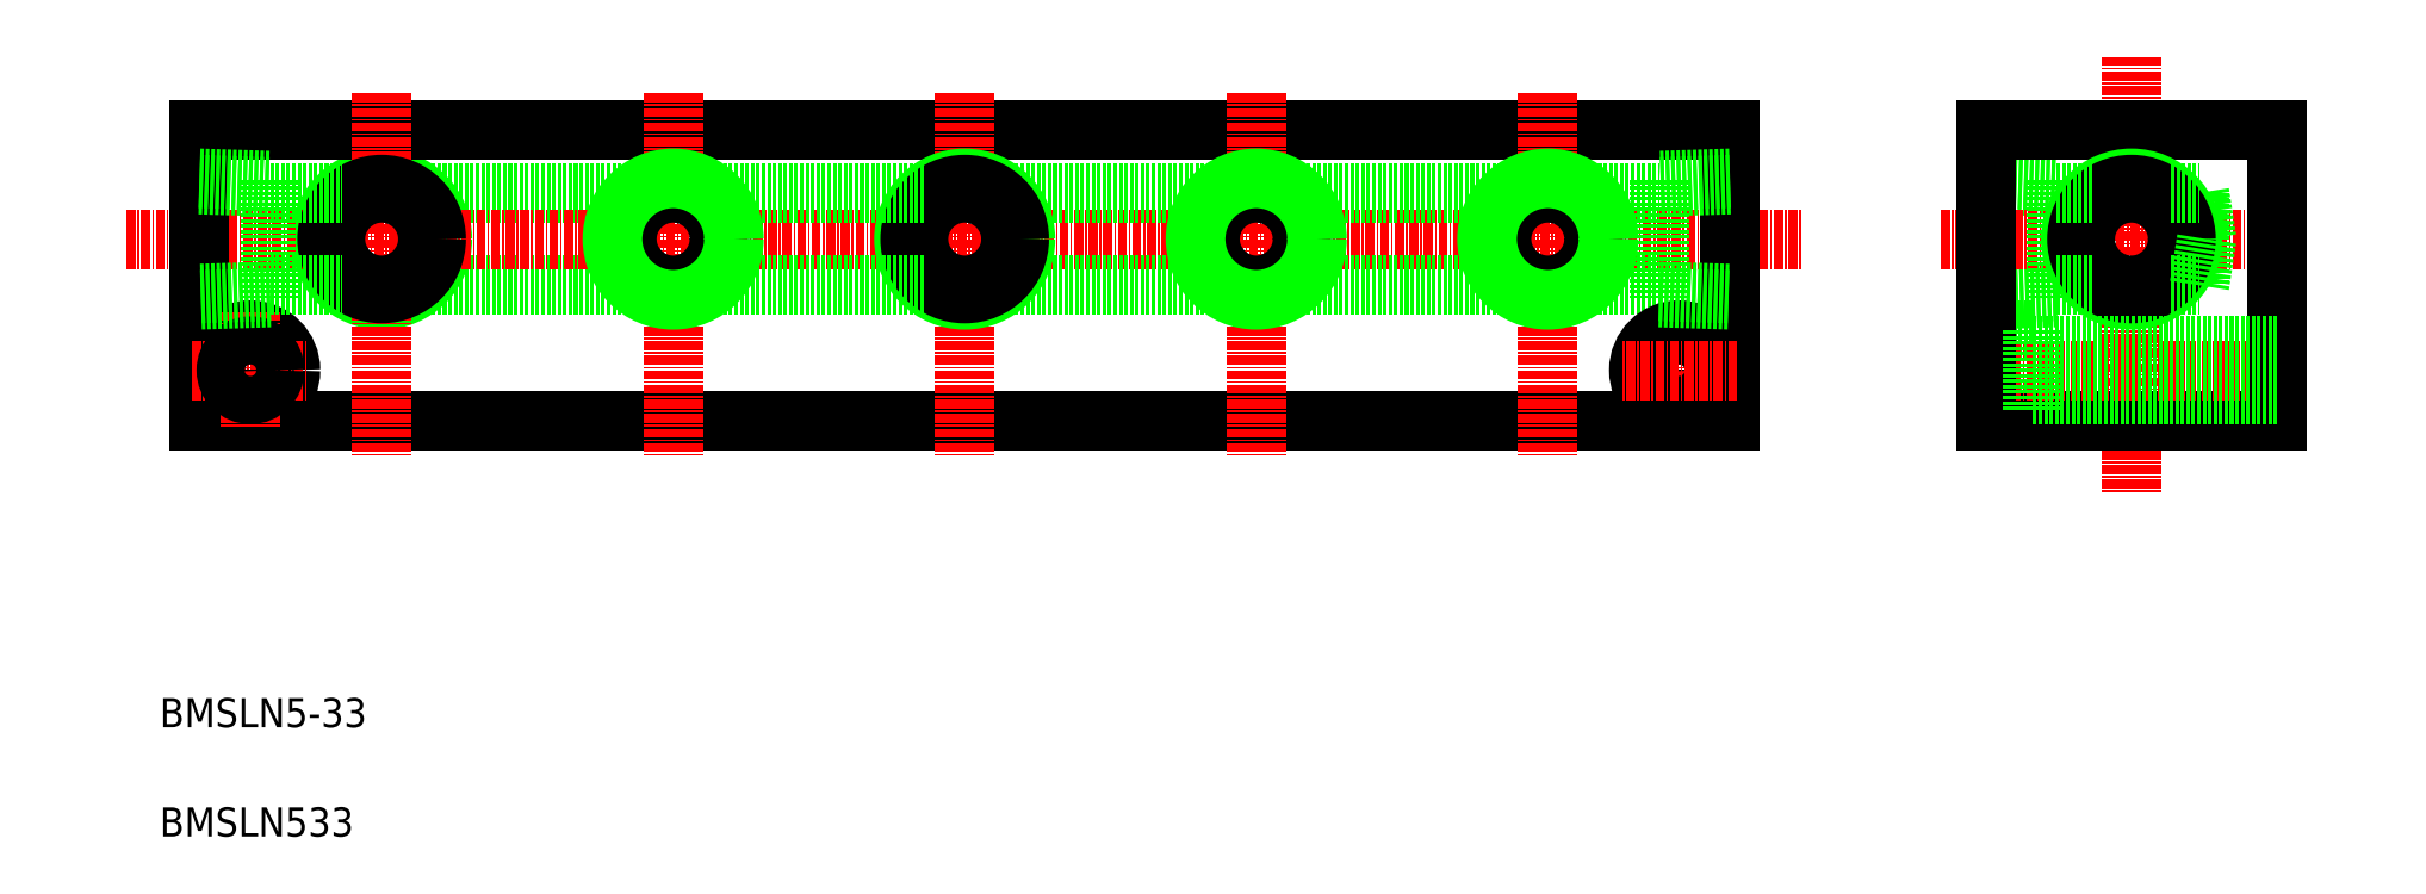
<metadata>
{"format":"dxf","ext":"dxf","renderer":"ezdxf+matplotlib","layout":"modelspace","background":"white","min_lineweight":24,"dpi":150}
</metadata>
<code>
0
SECTION
2
ENTITIES
0
LINE
8
0
10
1531
20
399.9
30
0
11
1560
21
399.9
31
0
0
LINE
8
0
10
1531
20
412.6
30
0
11
1560
21
412.6
31
0
0
CIRCLE
8
0
10
1526
20
406.3
30
0
40
8.331
0
LINE
8
0
10
1501
20
421.3
30
0
11
1711
21
421.3
31
0
0
LINE
8
0
10
1501
20
381.3
30
0
11
1711
21
381.3
31
0
0
LINE
8
CENTER
10
1491
20
406.3
30
0
11
1721
21
406.3
31
0
0
LINE
8
CENTER
10
1526
20
426.3
30
0
11
1526
21
376.3
31
0
0
TEXT
8
0
10
1495
20
339.3
30
0
40
4
1
BMSLN5-33
0
TEXT
8
0
10
1495
20
324.3
30
0
40
4
1
BMSLN533
0
LINE
8
0
10
1510
20
414.3
30
0
11
1510
21
398.2
31
0
0
CIRCLE
8
0
10
1526
20
406.3
30
0
40
6.35
0
CIRCLE
8
0
10
1526
20
406.3
30
0
40
7.475
0
LINE
8
0
10
1501
20
421.3
30
0
11
1501
21
381.3
31
0
0
CIRCLE
8
0
10
1508
20
388.3
30
0
40
5.5
0
LINE
8
CENTER
10
1508
20
396.3
30
0
11
1508
21
380.3
31
0
0
LINE
8
CENTER
10
1500
20
388.3
30
0
11
1516
21
388.3
31
0
0
CIRCLE
8
0
10
1508
20
388.3
30
0
40
3.3
0
LINE
8
0
10
1510
20
398.2
30
0
11
1501
21
397.9
31
0
0
LINE
8
0
10
1510
20
399.1
30
0
11
1501
21
398.8
31
0
0
LINE
8
0
10
1510
20
399.9
30
0
11
1520
21
399.9
31
0
0
LINE
8
0
10
1501
20
413.7
30
0
11
1510
21
413.4
31
0
0
LINE
8
0
10
1501
20
414.6
30
0
11
1510
21
414.3
31
0
0
LINE
8
0
10
1510
20
412.6
30
0
11
1520
21
412.6
31
0
0
LINE
8
CENTER
10
1606
20
426.3
30
0
11
1606
21
376.3
31
0
0
LINE
8
CENTER
10
1766
20
431.3
30
0
11
1766
21
371.3
31
0
0
LINE
8
CENTER
10
1686
20
426.3
30
0
11
1686
21
376.3
31
0
0
LINE
8
CENTER
10
1646
20
426.3
30
0
11
1646
21
376.3
31
0
0
LINE
8
CENTER
10
1566
20
426.3
30
0
11
1566
21
376.3
31
0
0
LINE
8
0
10
1746
20
413.7
30
0
11
1756
21
413.4
31
0
0
LINE
8
0
10
1756
20
398.2
30
0
11
1746
21
397.9
31
0
0
LINE
8
0
10
1756
20
399.1
30
0
11
1746
21
398.8
31
0
0
LINE
8
0
10
1752
20
393.8
30
0
11
1746
21
393.8
31
0
0
LINE
8
0
10
1746
20
414.6
30
0
11
1756
21
414.3
31
0
0
LINE
8
0
10
1746
20
421.3
30
0
11
1786
21
421.3
31
0
0
LINE
8
CENTER
10
1740
20
406.3
30
0
11
1789
21
406.3
31
0
0
LINE
8
0
10
1752
20
382.8
30
0
11
1746
21
382.8
31
0
0
LINE
8
0
10
1746
20
381.3
30
0
11
1786
21
381.3
31
0
0
LINE
8
CENTER
10
1789
20
388.3
30
0
11
1742
21
388.3
31
0
0
LINE
8
0
10
1611
20
399.9
30
0
11
1640
21
399.9
31
0
0
LINE
8
0
10
1611
20
412.6
30
0
11
1640
21
412.6
31
0
0
CIRCLE
8
0
10
1646
20
406.3
30
0
40
6.35
0
CIRCLE
8
0
10
1646
20
406.3
30
0
40
7.475
0
CIRCLE
8
0
10
1646
20
406.3
30
0
40
8.331
0
CIRCLE
8
0
10
1606
20
406.3
30
0
40
8.331
0
CIRCLE
8
0
10
1606
20
406.3
30
0
40
6.35
0
CIRCLE
8
0
10
1606
20
406.3
30
0
40
7.475
0
CIRCLE
8
0
10
1566
20
406.3
30
0
40
7.475
0
CIRCLE
8
0
10
1566
20
406.3
30
0
40
6.35
0
CIRCLE
8
0
10
1566
20
406.3
30
0
40
8.331
0
LINE
8
0
10
1571
20
399.9
30
0
11
1600
21
399.9
31
0
0
LINE
8
0
10
1571
20
412.6
30
0
11
1600
21
412.6
31
0
0
LINE
8
0
10
1701
20
414.3
30
0
11
1701
21
398.2
31
0
0
CIRCLE
8
0
10
1686
20
406.3
30
0
40
6.35
0
CIRCLE
8
0
10
1686
20
406.3
30
0
40
7.475
0
CIRCLE
8
0
10
1686
20
406.3
30
0
40
8.331
0
LINE
8
0
10
1711
20
421.3
30
0
11
1711
21
381.3
31
0
0
LINE
8
0
10
1746
20
421.3
30
0
11
1746
21
381.3
31
0
0
LINE
8
0
10
1691
20
399.9
30
0
11
1701
21
399.9
31
0
0
LINE
8
0
10
1651
20
399.9
30
0
11
1680
21
399.9
31
0
0
LINE
8
CENTER
10
1704
20
396.3
30
0
11
1704
21
380.3
31
0
0
CIRCLE
8
0
10
1704
20
388.3
30
0
40
5.5
0
CIRCLE
8
0
10
1704
20
388.3
30
0
40
3.3
0
LINE
8
CENTER
10
1712
20
388.3
30
0
11
1696
21
388.3
31
0
0
LINE
8
0
10
1701
20
399.1
30
0
11
1711
21
398.8
31
0
0
LINE
8
0
10
1701
20
398.2
30
0
11
1711
21
397.9
31
0
0
LINE
8
0
10
1691
20
412.6
30
0
11
1701
21
412.6
31
0
0
LINE
8
0
10
1651
20
412.6
30
0
11
1680
21
412.6
31
0
0
LINE
8
0
10
1711
20
413.7
30
0
11
1701
21
413.4
31
0
0
LINE
8
0
10
1711
20
414.6
30
0
11
1701
21
414.3
31
0
0
LINE
8
0
10
1775
20
412.6
30
0
11
1776
21
406.3
31
0
0
LINE
8
0
10
1775
20
412.6
30
0
11
1775
21
399.9
31
0
0
LINE
8
0
10
1756
20
414.3
30
0
11
1756
21
398.2
31
0
0
CIRCLE
8
0
10
1766
20
406.3
30
0
40
8.331
0
CIRCLE
8
0
10
1766
20
406.3
30
0
40
6.35
0
CIRCLE
8
0
10
1766
20
406.3
30
0
40
7.475
0
LINE
8
0
10
1786
20
421.3
30
0
11
1786
21
381.3
31
0
0
LINE
8
0
10
1752
20
393.8
30
0
11
1752
21
382.8
31
0
0
LINE
8
0
10
1752
20
391.6
30
0
11
1786
21
391.6
31
0
0
LINE
8
0
10
1752
20
385
30
0
11
1786
21
385
31
0
0
LINE
8
0
10
1771
20
399.9
30
0
11
1775
21
399.9
31
0
0
LINE
8
0
10
1756
20
399.9
30
0
11
1760
21
399.9
31
0
0
LINE
8
0
10
1775
20
399.9
30
0
11
1776
21
406.3
31
0
0
LINE
8
0
10
1771
20
412.6
30
0
11
1775
21
412.6
31
0
0
LINE
8
0
10
1756
20
412.6
30
0
11
1760
21
412.6
31
0
0
ENDSEC
0
EOF

</code>
